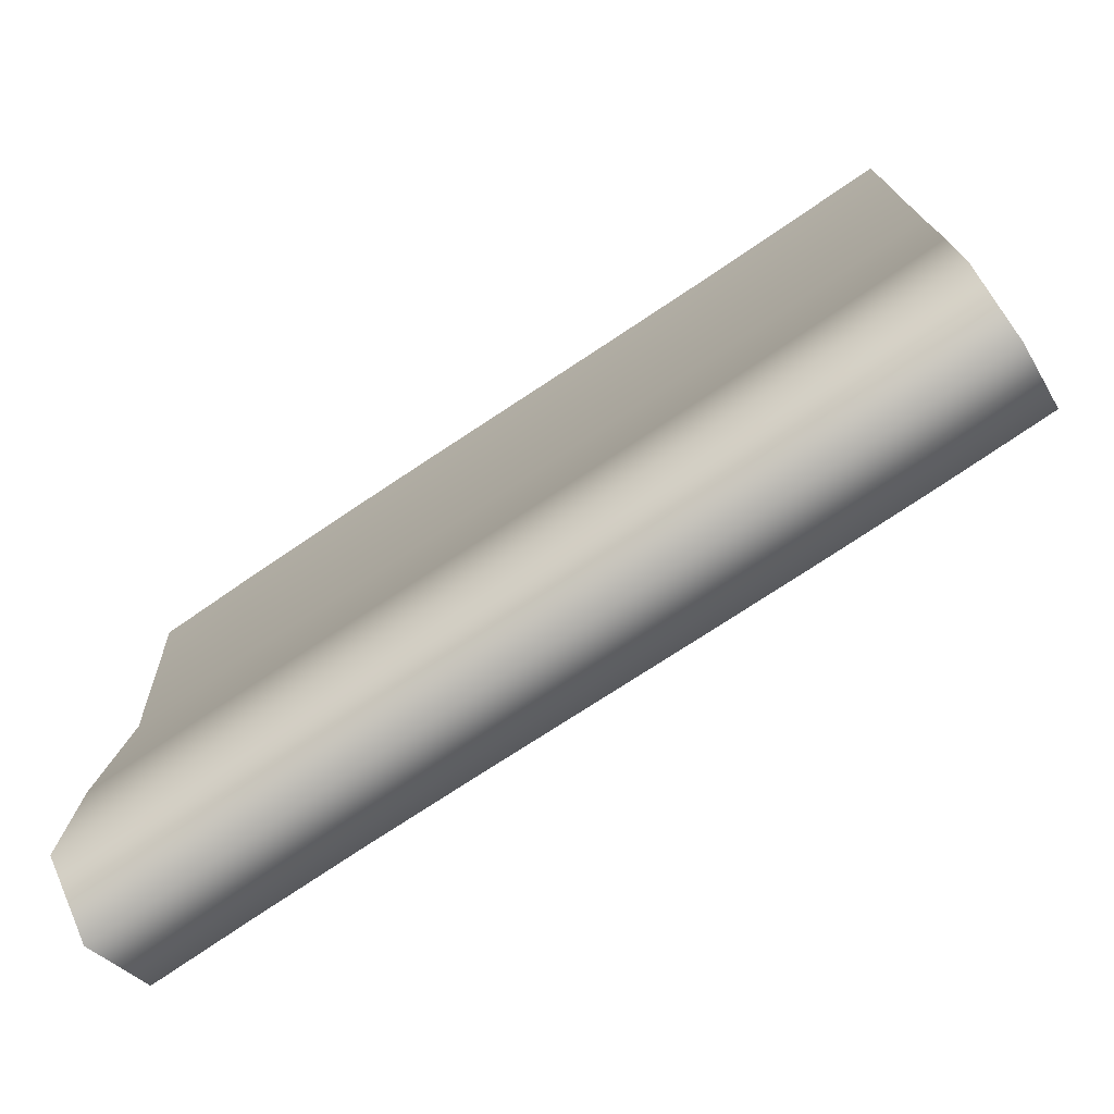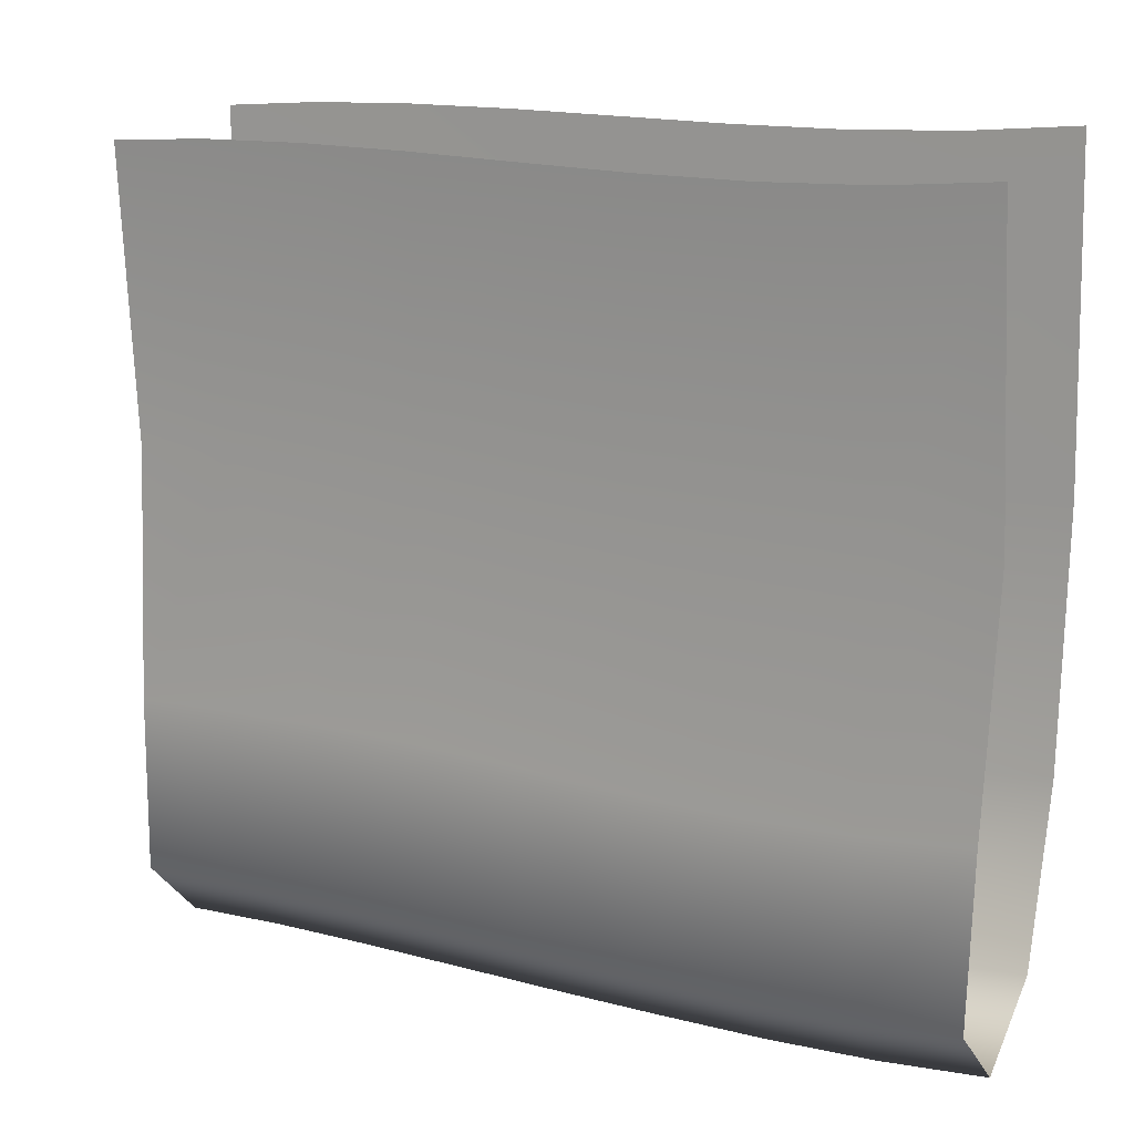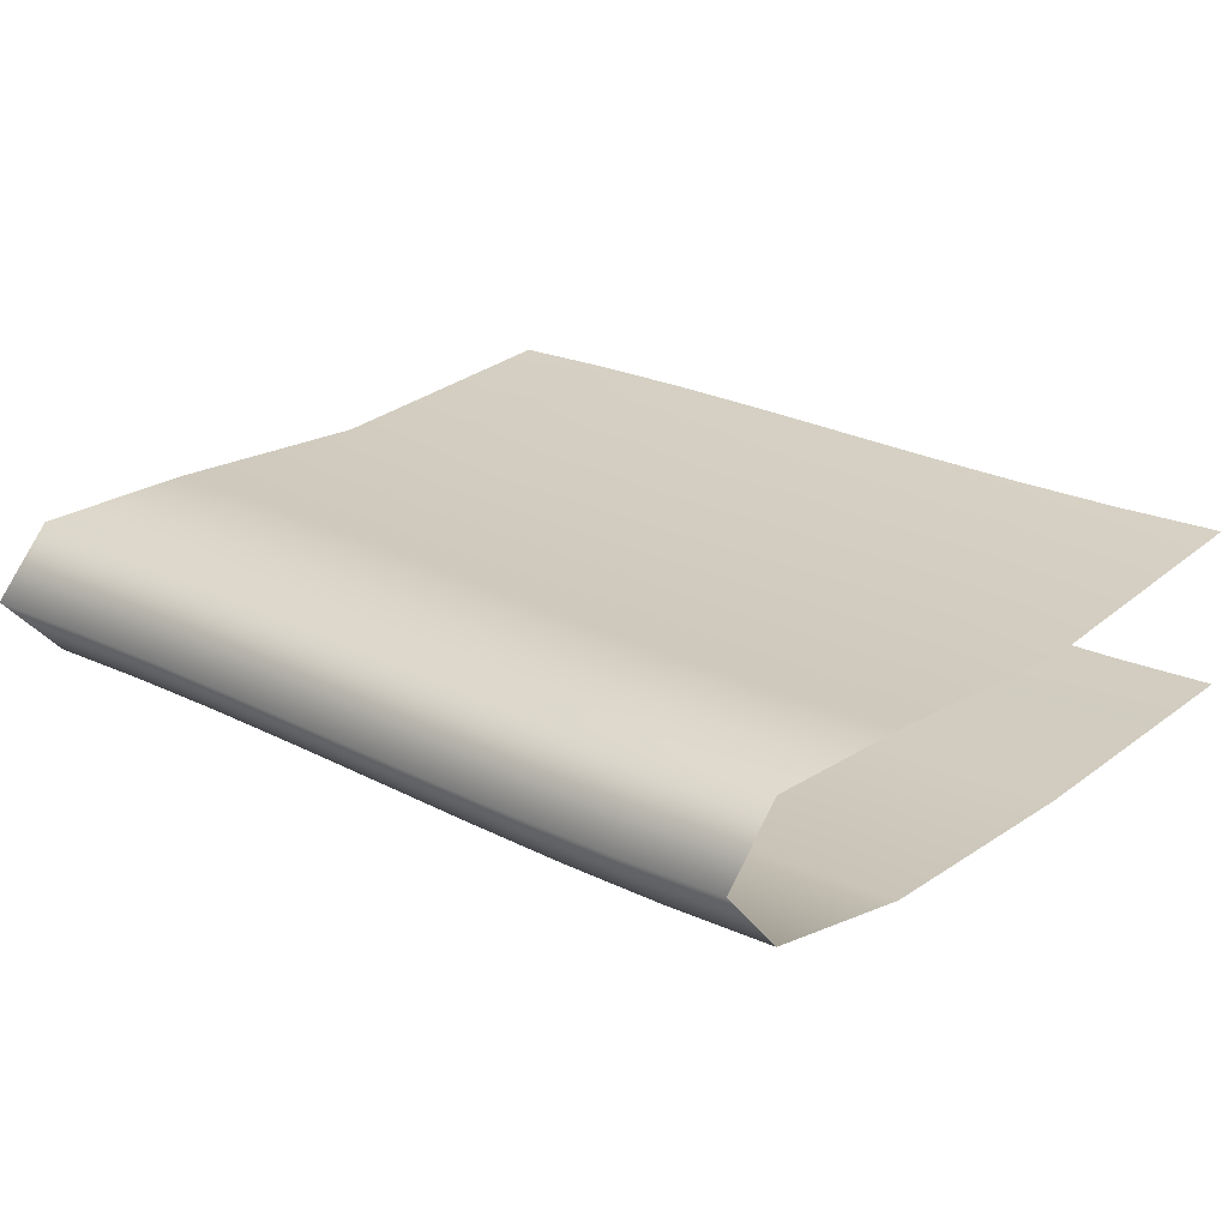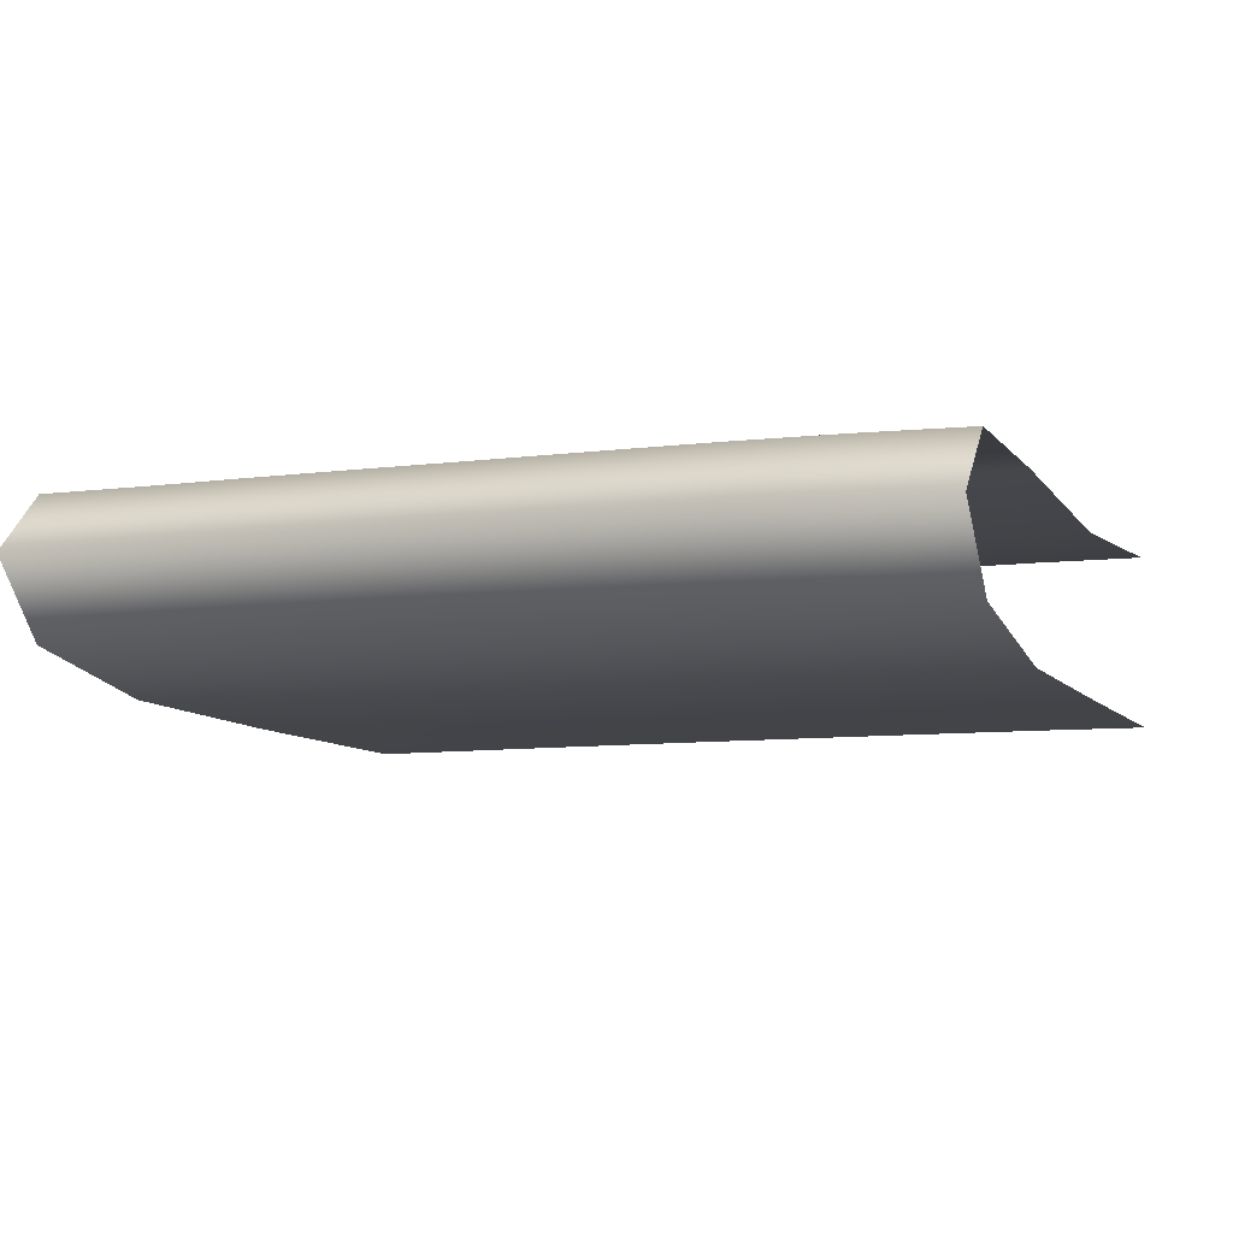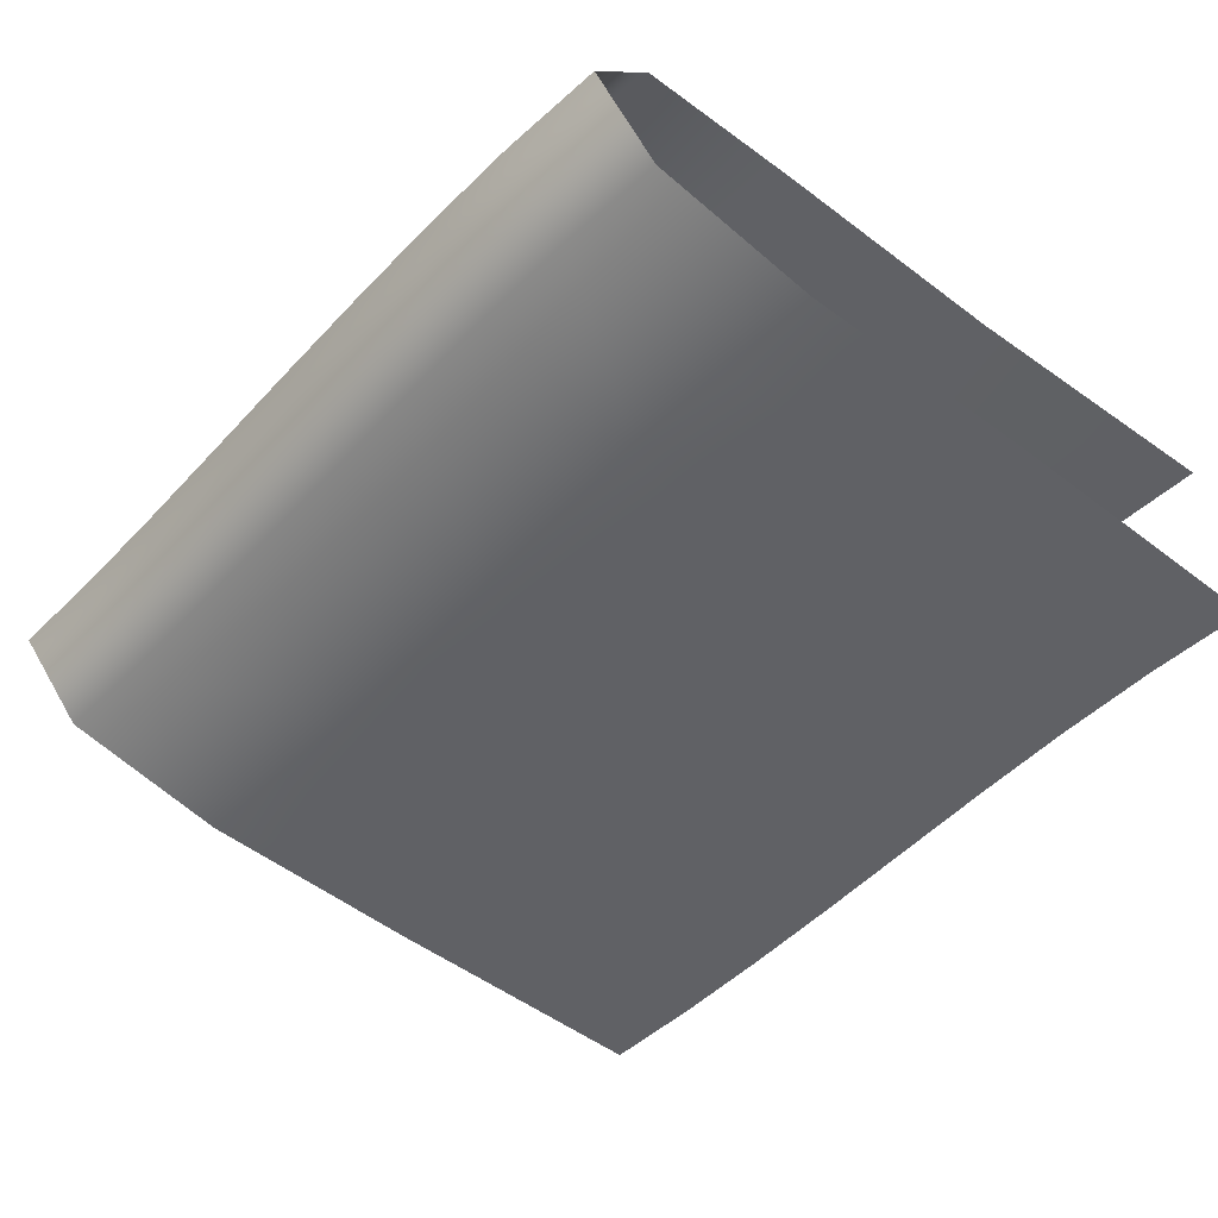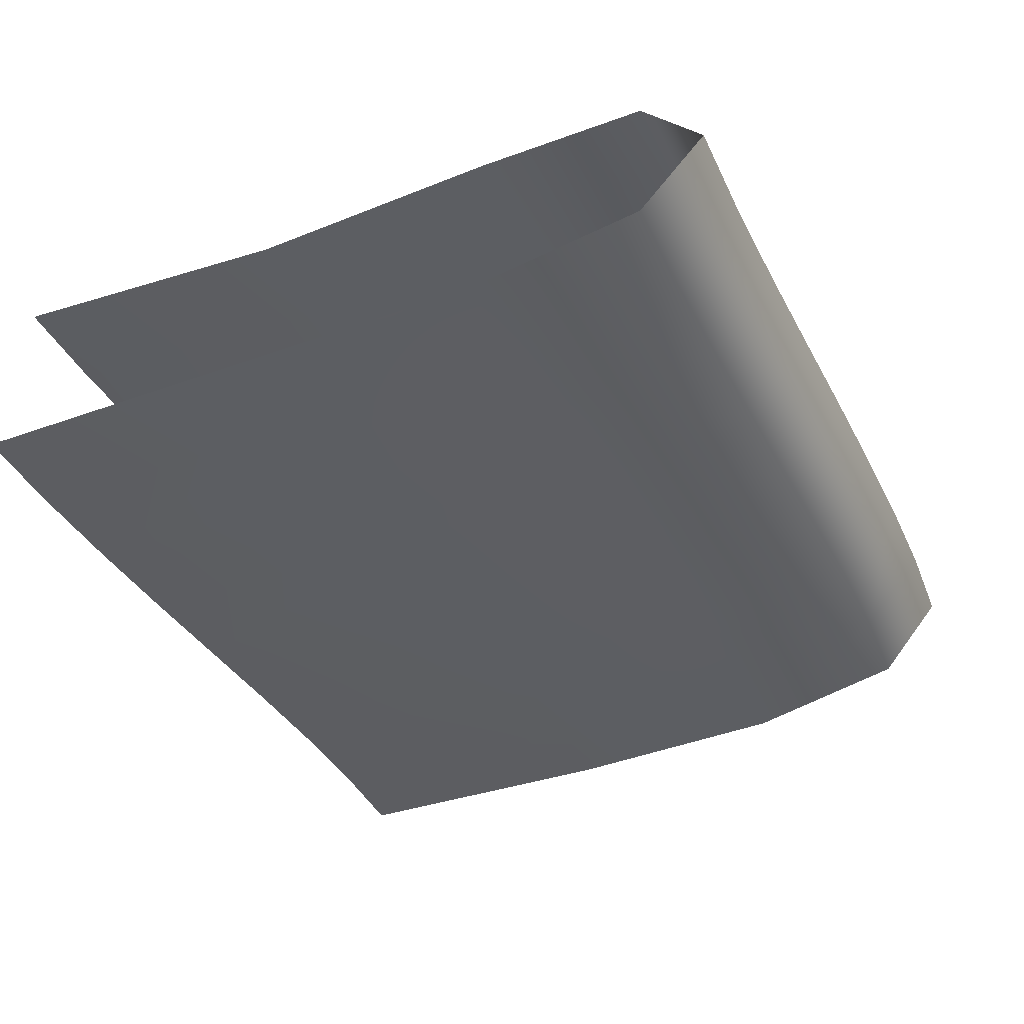
<metadata>
{"format":"obj","ext":"obj","renderer":"f3d","projection":"perspective","resolution":1024,"background":"white","views":[{"elev":-76.0,"azim":-146.5,"up":"+Z"},{"elev":13.6,"azim":-148.1,"up":"+Z"},{"elev":24.3,"azim":-139.7,"up":"+Y"},{"elev":-7.9,"azim":-158.6,"up":"+Y"},{"elev":-47.6,"azim":-130.1,"up":"+Y"},{"elev":-37.2,"azim":115.3,"up":"+Y"}]}
</metadata>
<code>
o big_flag
v 0.236 0.1452 0.8425
v 0.2358 0.2187 0.9136
v 0.1093 0.218 0.9182
v 0.2292 0.2167 1.735
v 0.2273 0.191 1.383
v 0.359 0.1908 1.386
v 0.6286 0.2157 1.746
v 0.4949 0.2161 1.741
v 0.6256 0.1908 1.4
v 0.2368 0.05607 0.921
v 0.3647 0.0567 0.9201
v 0.4958 0.01571 1.126
v 0.4929 0.05748 0.9208
v 0.5007 0.01032 1.774
v 0.4961 0.009176 1.416
v 0.3632 0.0088 1.41
v 0.3678 0.01024 1.771
v 0.7579 0.1913 1.405
v 0.7531 0.2132 1.117
v 0.8877 0.1918 1.404
v 0.3652 0.01526 1.122
v 0.2363 0.01026 1.77
v 0.2317 0.008582 1.408
v 0.1027 0.008468 1.411
v 0.09971 0.2173 1.737
v -0.02626 0.2177 1.747
v 0.09824 0.1913 1.386
v 0.624 0.2123 1.115
v 0.1051 0.2118 1.108
v 0.2329 0.2118 1.105
v 1.019 0.2122 1.742
v 0.8916 0.2138 1.748
v 0.8803 0.2143 1.113
v 0.875 0.2201 0.9113
v 0.2355 0.01503 1.121
v 0.7653 0.00989 1.778
v 0.761 0.01045 1.426
v 0.6292 0.009734 1.422
v 0.1072 0.01049 1.774
v 0.6261 0.01654 1.129
v 0.7551 0.01783 1.13
v 0.6208 0.05843 0.9209
v -0.01533 0.2171 0.9285
v -0.01432 0.1432 0.8585
v 0.7461 0.147 0.8402
v 0.6183 0.1473 0.8405
v 1.008 0.01966 1.119
v 0.8822 0.01922 1.126
v 0.8904 0.01129 1.424
v 0.4934 0.2118 1.111
v 0.3626 0.2117 1.107
v 0.3636 0.2192 0.913
v 1.016 0.01222 1.415
v 0.8951 0.008974 1.776
v 1.022 0.007593 1.768
v -0.02005 0.2114 1.118
v 0.7476 0.2208 0.9137
v 0.6199 0.2205 0.9142
v 0.7611 0.215 1.749
v -0.02312 0.008771 1.421
v -0.01868 0.0108 1.783
v 0.3631 0.1461 0.8407
v 0.4906 0.1469 0.8402
v 0.8735 0.1458 0.838
v 0.8759 0.05863 0.9179
v 1 0.1454 0.8324
v 1.014 0.1925 1.397
v 1.002 0.2197 0.9057
v 1.007 0.2143 1.107
v 0.6336 0.0103 1.777
v 0.3614 0.2164 1.736
v -0.02757 0.1917 1.396
v 0.11 0.1442 0.8478
v -0.01742 0.01442 1.135
v 0.1078 0.01483 1.125
v 0.1103 0.05531 0.9258
v 0.492 0.2198 0.914
v -0.01426 0.05437 0.9362
v 0.7485 0.05893 0.9204
v 1.002 0.05801 0.9122
v 0.4922 0.1907 1.393
f 1 2 3
f 4 5 6
f 7 8 9
f 1 10 11
f 12 13 11
f 14 15 16
f 17 14 16
f 18 19 20
f 12 21 16
f 22 23 24
f 25 26 27
f 28 19 9
f 29 30 27
f 31 32 20
f 33 19 34
f 23 35 24
f 36 37 38
f 39 22 24
f 40 41 42
f 43 44 3
f 45 46 42
f 47 48 49
f 50 51 52
f 53 47 49
f 54 55 49
f 50 28 9
f 12 40 42
f 56 29 27
f 45 57 58
f 59 18 20
f 60 61 24
f 62 63 52
f 46 63 42
f 64 45 65
f 66 64 65
f 67 31 20
f 68 69 34
f 57 19 58
f 70 36 38
f 37 41 38
f 71 4 6
f 5 30 6
f 13 63 11
f 15 12 16
f 51 30 52
f 32 59 20
f 1 62 52
f 72 56 27
f 44 73 3
f 48 41 49
f 74 75 76
f 77 63 58
f 10 35 11
f 78 74 76
f 44 78 76
f 73 1 3
f 79 41 65
f 2 30 3
f 80 66 65
f 75 35 76
f 69 67 20
f 21 35 16
f 19 33 20
f 33 69 20
f 69 33 34
f 35 10 76
f 10 1 76
f 1 73 76
f 73 44 76
f 63 62 11
f 62 1 11
f 41 48 65
f 48 47 65
f 30 2 52
f 2 1 52
f 35 75 24
f 75 74 24
f 30 29 3
f 29 56 3
f 41 37 49
f 37 36 49
f 35 23 16
f 23 22 16
f 30 5 27
f 5 4 27
f 19 18 9
f 18 59 9
f 19 28 58
f 28 50 58
f 35 21 11
f 21 12 11
f 41 79 42
f 79 45 42
f 45 79 65
f 74 60 24
f 47 80 65
f 56 43 3
f 66 68 34
f 63 46 58
f 46 45 58
f 45 64 34
f 64 66 34
f 19 57 34
f 57 45 34
f 63 13 42
f 13 12 42
f 12 15 38
f 15 14 38
f 41 40 38
f 40 12 38
f 63 77 52
f 77 50 52
f 50 77 58
f 26 72 27
f 55 53 49
f 36 54 49
f 14 70 38
f 22 17 16
f 61 39 24
f 4 25 27
f 8 71 6
f 59 7 9
f 30 51 6
f 51 50 6
f 50 81 6
f 81 8 6
f 8 81 9
f 81 50 9

</code>
